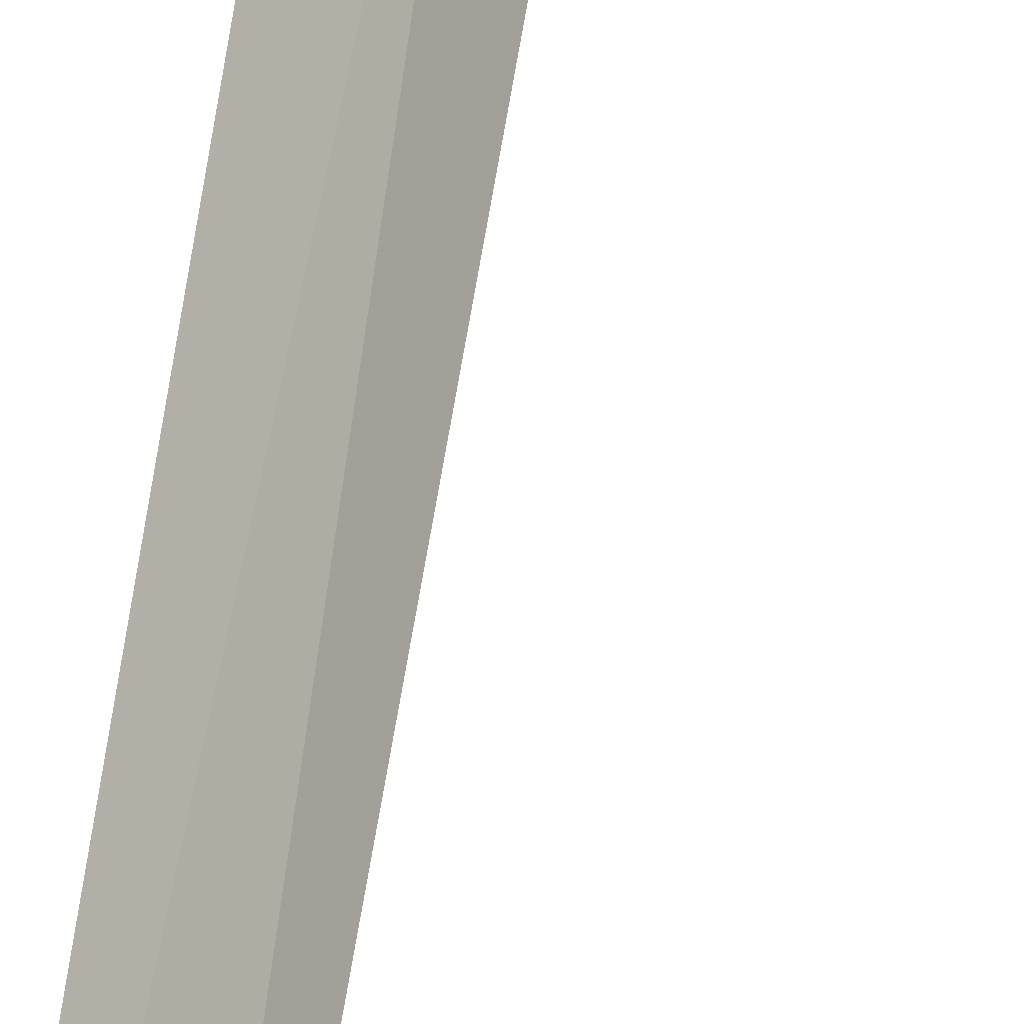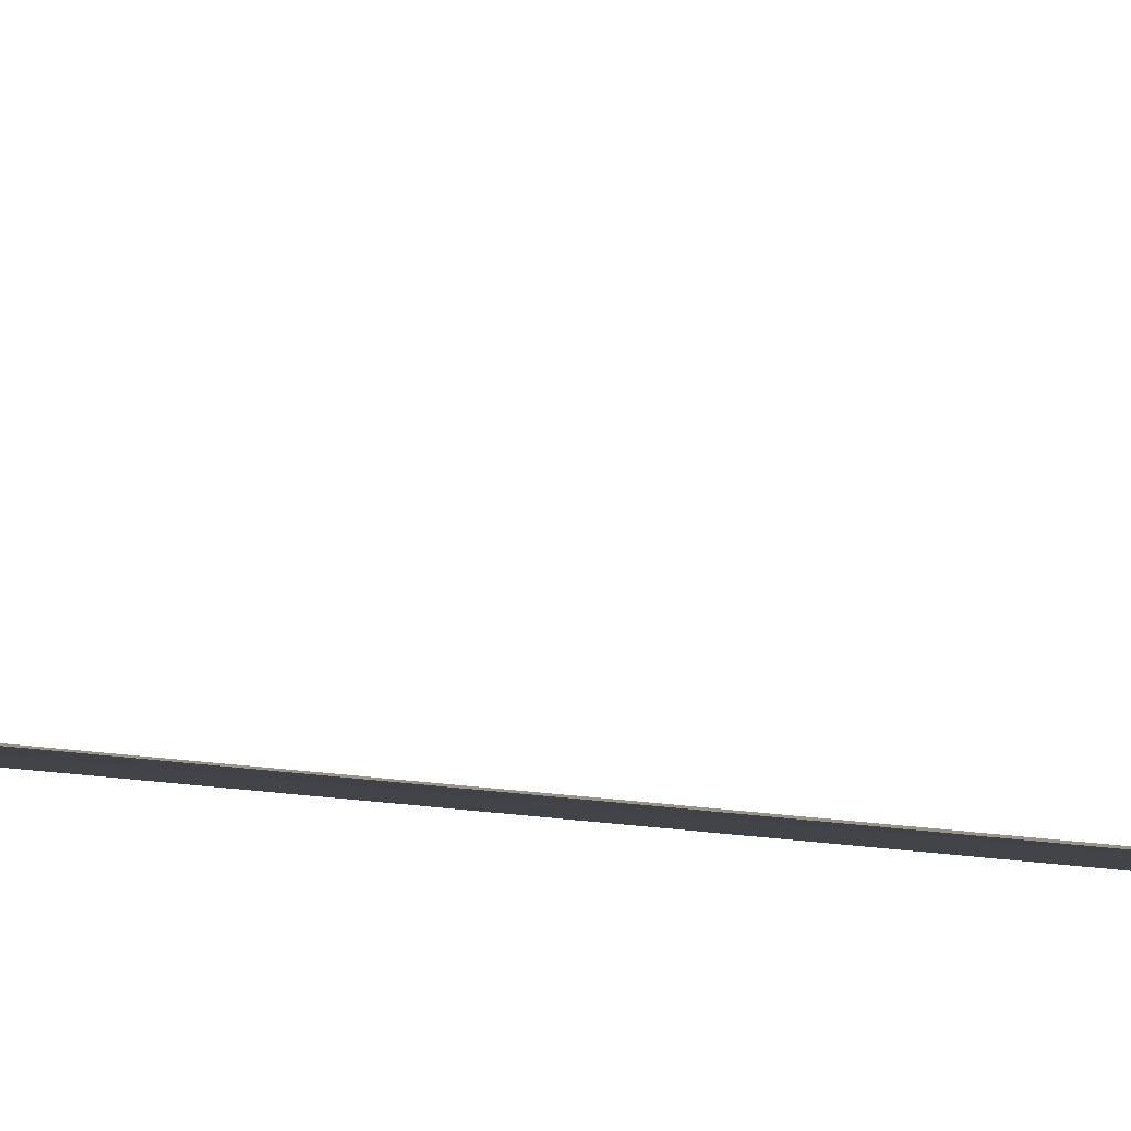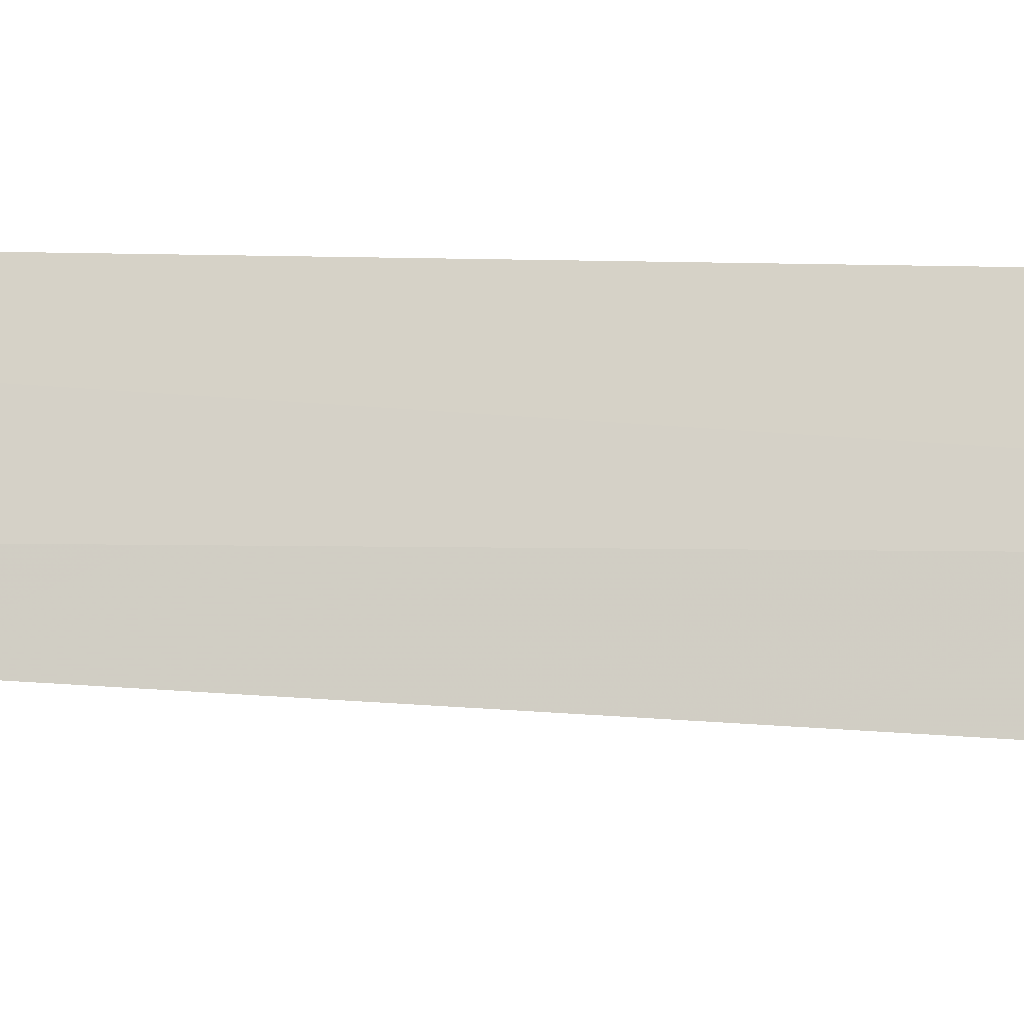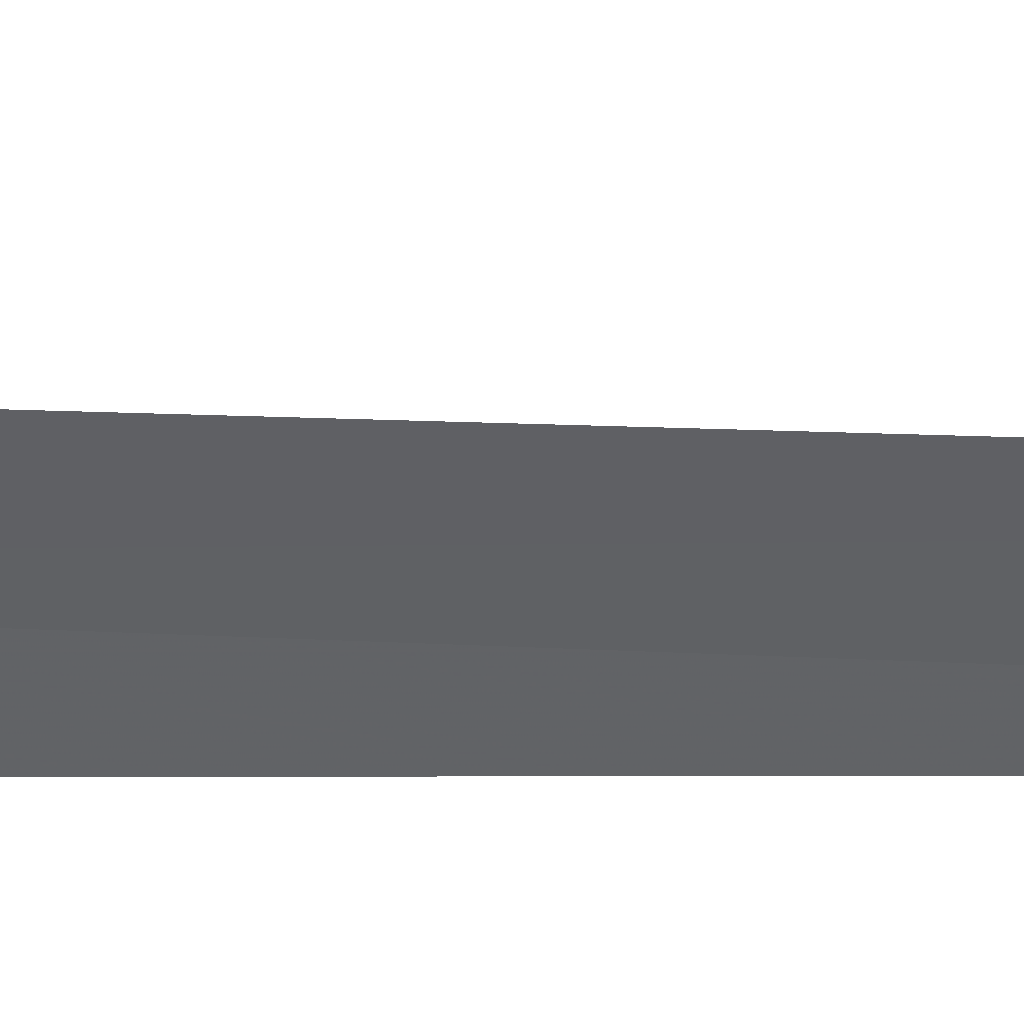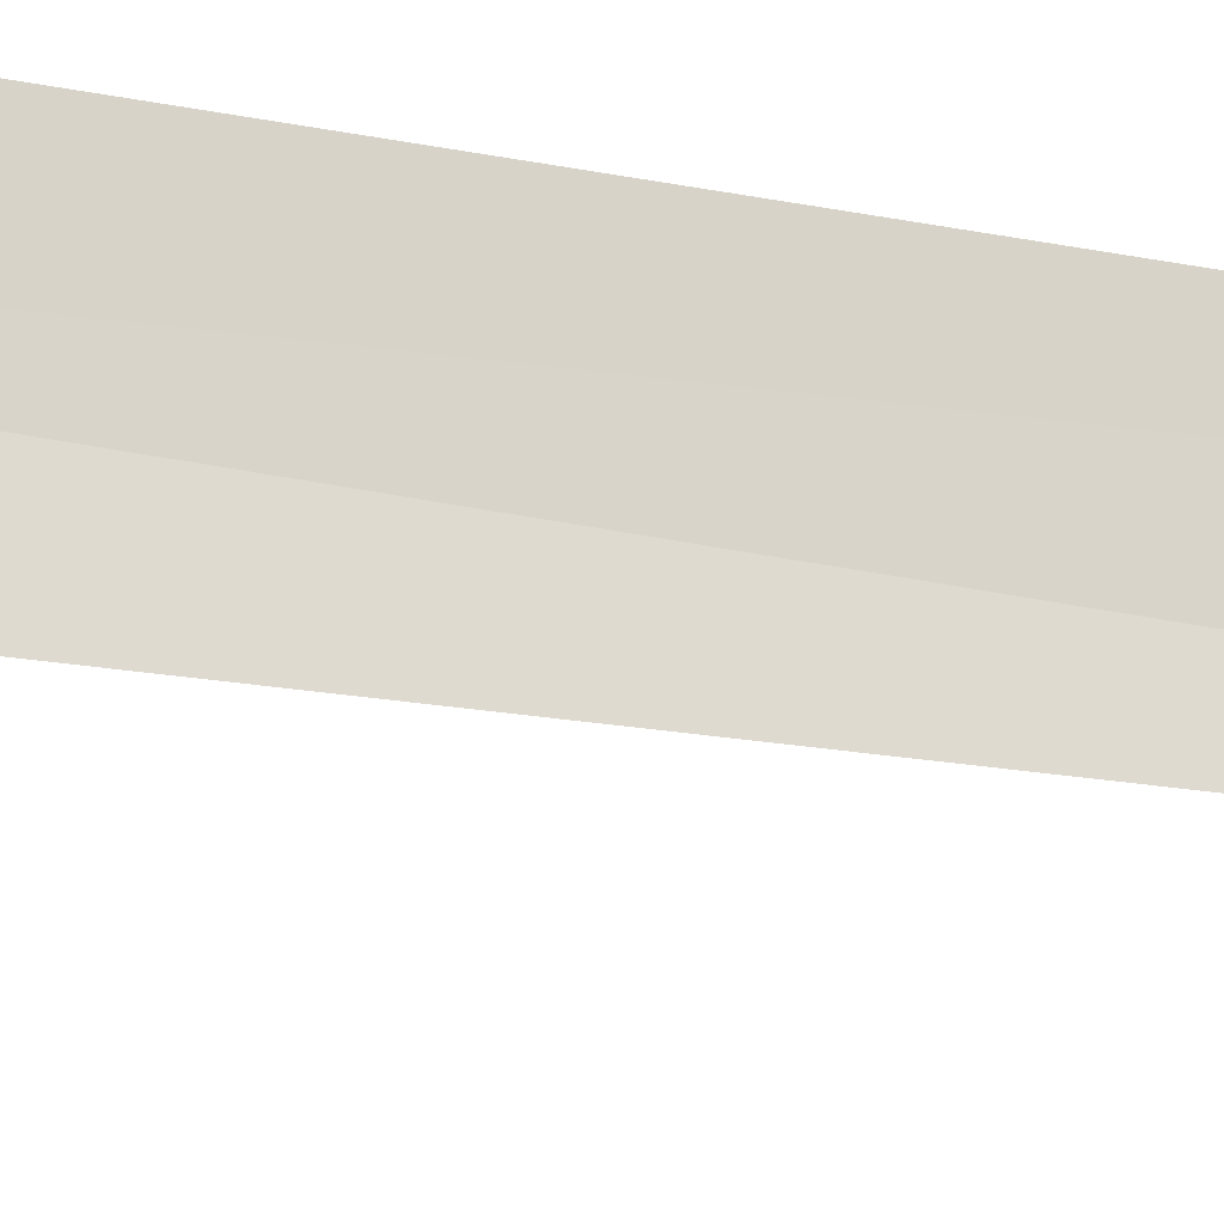
<metadata>
{"format":"obj","ext":"obj","renderer":"f3d","projection":"perspective","resolution":1024,"background":"white","views":[{"elev":39.2,"azim":5.2,"up":"+Y"},{"elev":-64.4,"azim":84.2,"up":"+Y"},{"elev":16.9,"azim":94.2,"up":"+Y"},{"elev":12.9,"azim":-83.7,"up":"+Y"},{"elev":-45.0,"azim":-101.8,"up":"+Y"}]}
</metadata>
<code>
v 32.03 30.3 86.5
v 31.81 30.66 86.5
v 31.83 30.62 95
v 32.08 30.19 95
v 32.21 29.91 86.5
v 32.56 30.87 85
v 32.84 30.34 85
f 1 3 2
f 1 4 3
f 1 5 4
f 1 2 6
f 1 6 7
f 1 7 5

</code>
